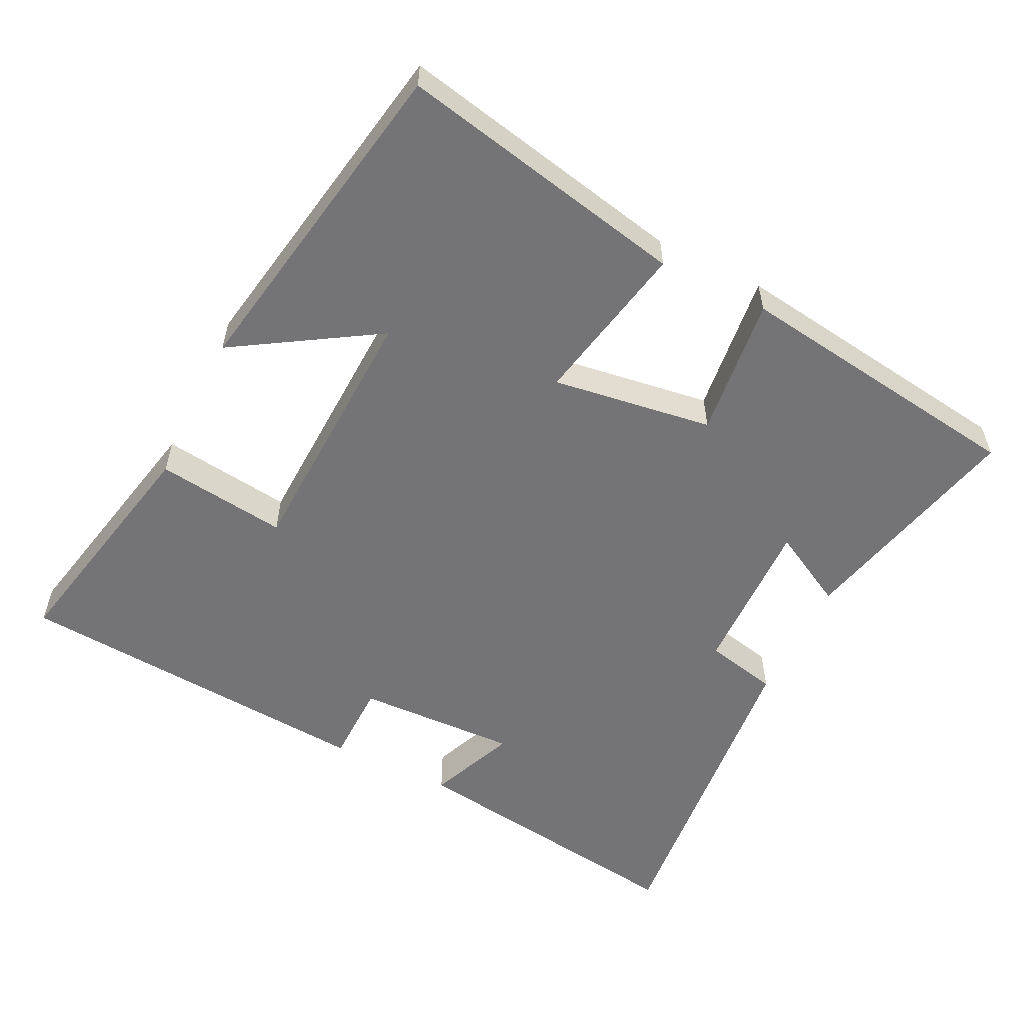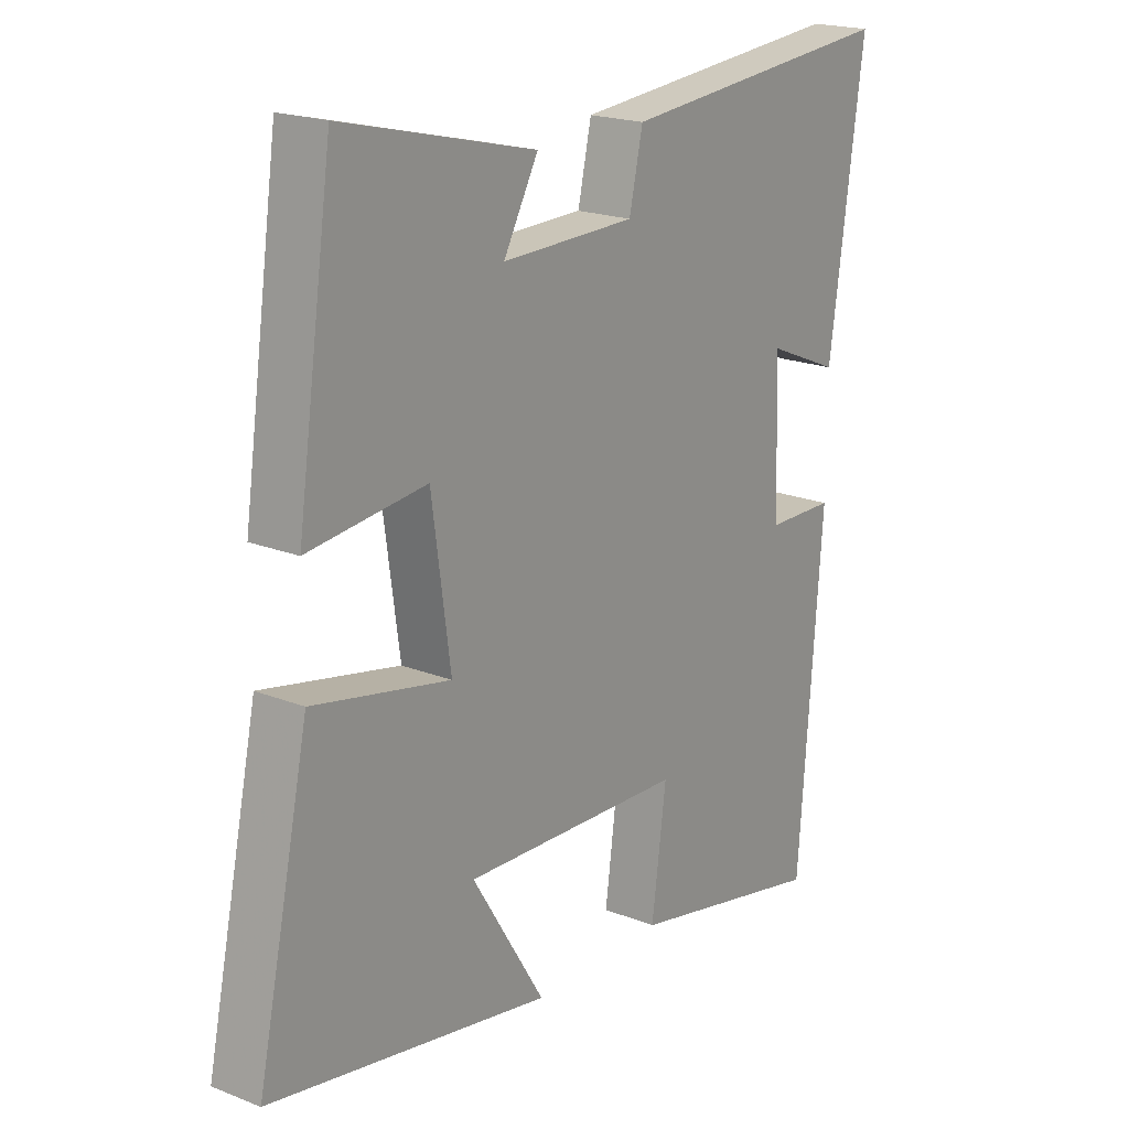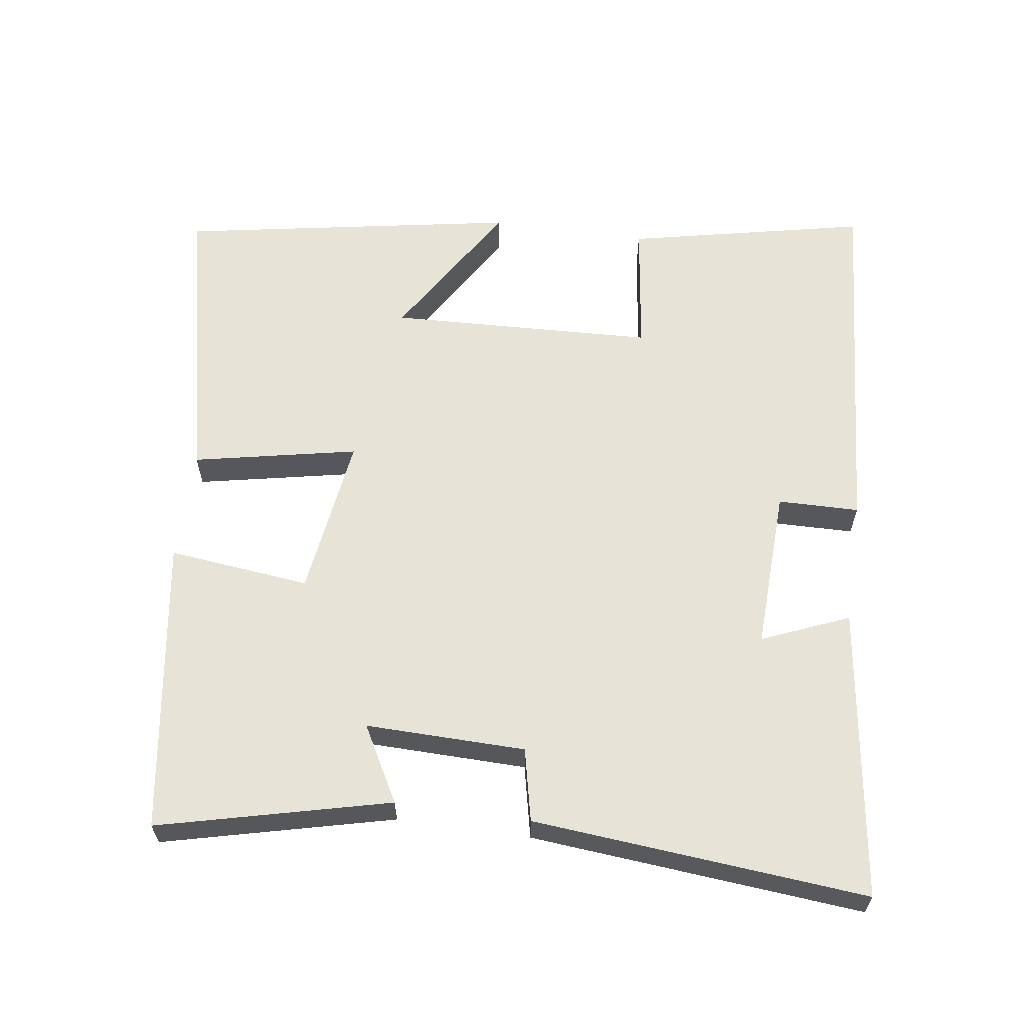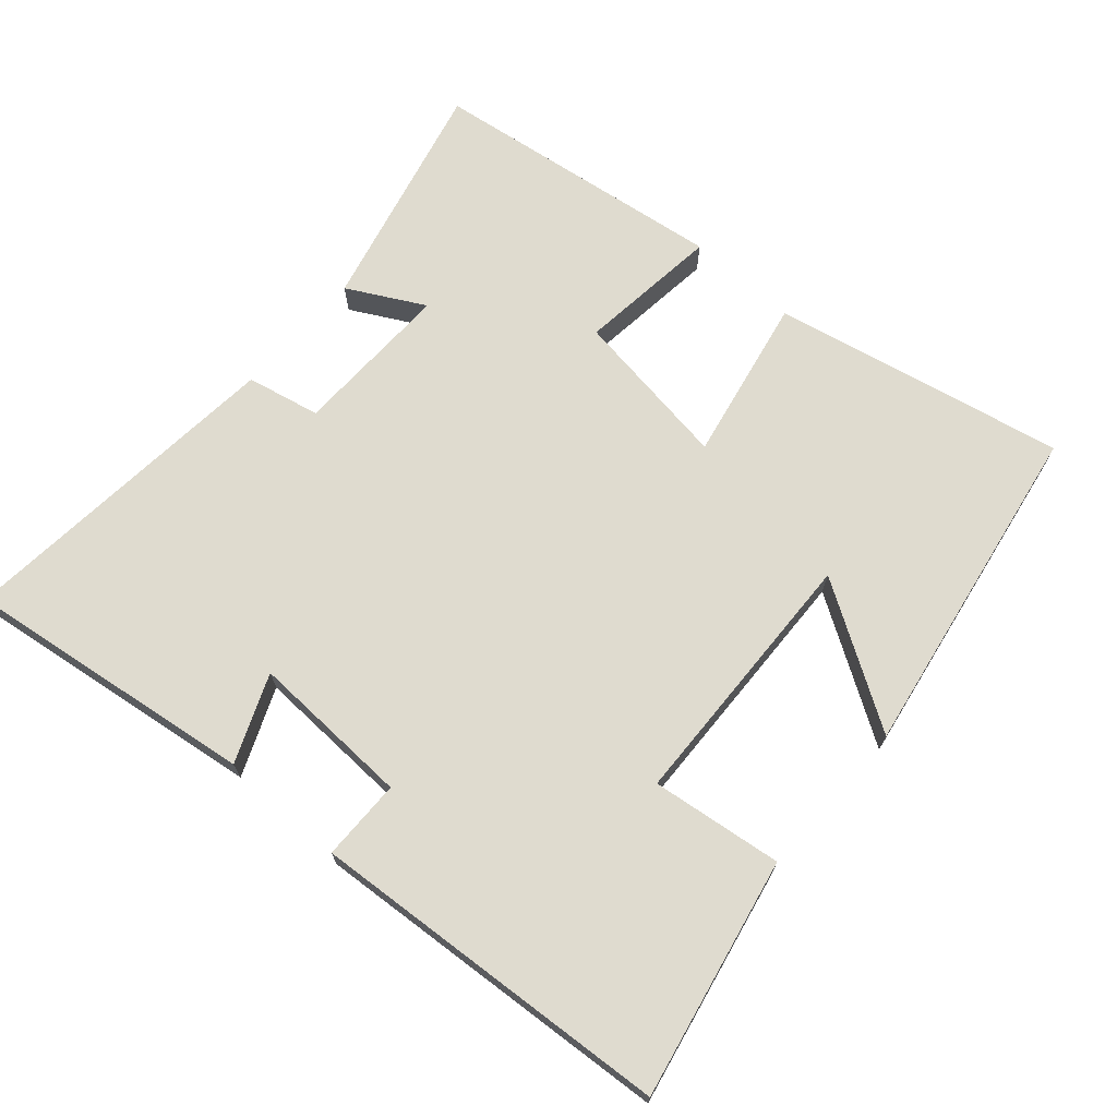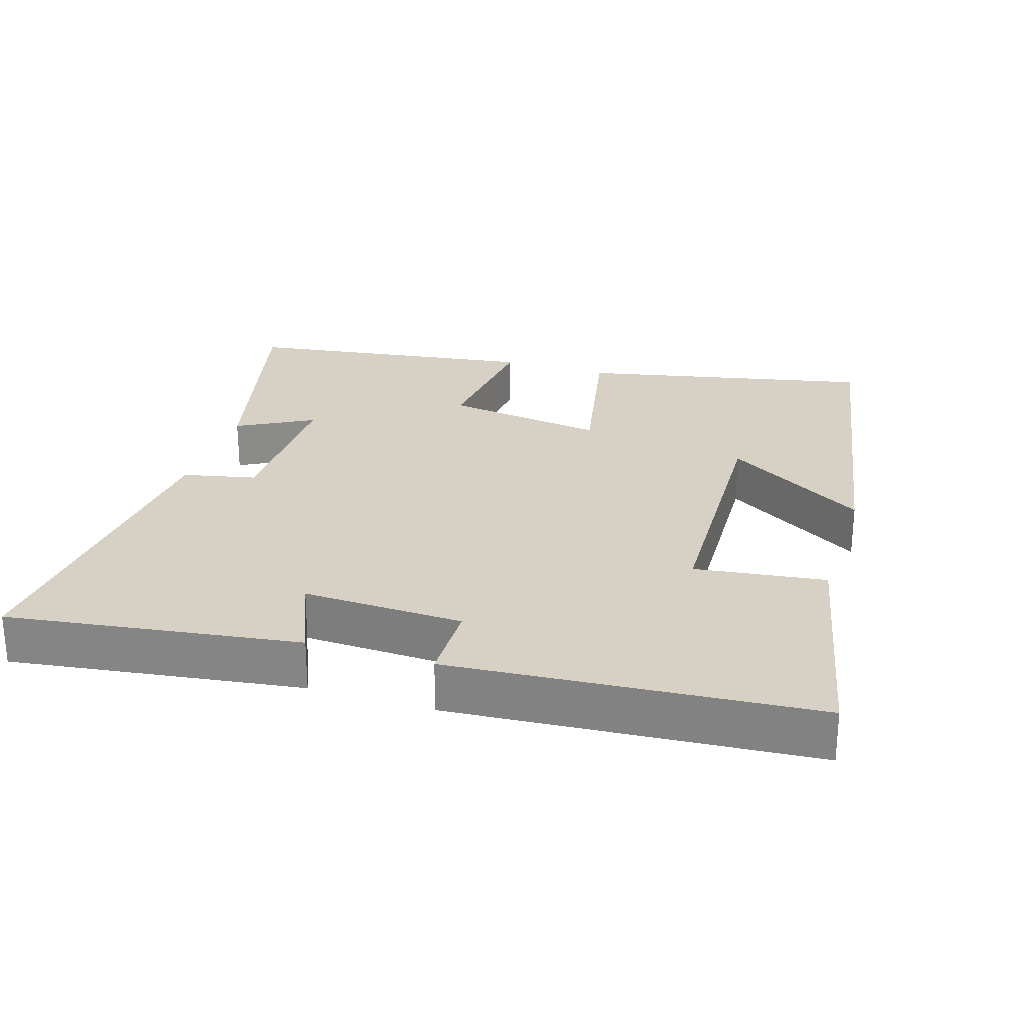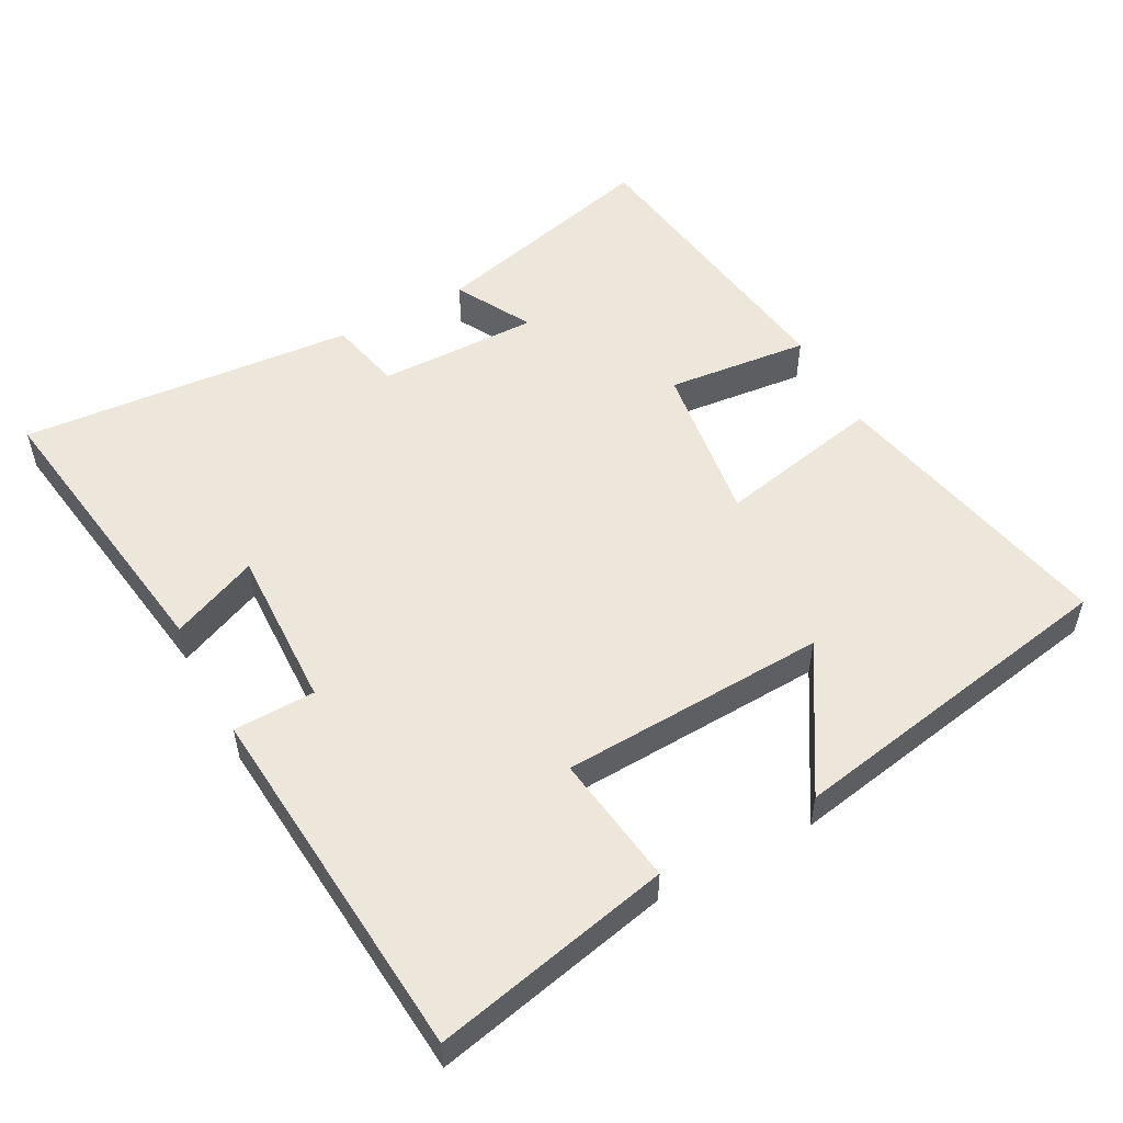
<metadata>
{"format":"obj","ext":"obj","renderer":"f3d","projection":"perspective","resolution":1024,"background":"white","views":[{"elev":-56.3,"azim":-116.0,"up":"+Y"},{"elev":19.8,"azim":-53.7,"up":"+Z"},{"elev":62.1,"azim":8.1,"up":"+Y"},{"elev":70.3,"azim":131.6,"up":"+Y"},{"elev":26.6,"azim":107.6,"up":"+Y"},{"elev":53.5,"azim":151.5,"up":"+Y"}]}
</metadata>
<code>
v 0.559 0.07 0.542
v 0.5 0.07 0.126
v 0.376 0.07 0.178
v 0.384 0.07 -0.052
v 0.5 0.07 -0.054
v 0.46 0.07 -0.573
v 0.12 0.07 -0.5
v 0.145 0.07 -0.313
v -0.233 0.07 -0.297
v -0.108 0.07 -0.5
v -0.589 0.07 -0.414
v -0.5 0.07 0.001
v -0.266 0.07 -0.047
v -0.298 0.07 0.183
v -0.5 0.07 0.161
v -0.439 0.07 0.581
v -0.11 0.07 0.5
v -0.169 0.07 0.392
v 0.059 0.07 0.396
v 0.082 0.07 0.5
v 0.559 0 0.542
v 0.5 0 0.126
v 0.376 0 0.178
v 0.384 0 -0.052
v 0.5 0 -0.054
v 0.46 0 -0.573
v 0.12 0 -0.5
v 0.145 0 -0.313
v -0.233 0 -0.297
v -0.108 0 -0.5
v -0.589 0 -0.414
v -0.5 0 0.001
v -0.266 0 -0.047
v -0.298 0 0.183
v -0.5 0 0.161
v -0.439 0 0.581
v -0.11 0 0.5
v -0.169 0 0.392
v 0.059 0 0.396
v 0.082 0 0.5
f 19 20 1 2
f 15 16 17 18
f 14 15 18 19
f 13 14 19
f 11 12 13
f 9 10 11
f 9 11 13
f 8 9 13 19
f 4 5 6 7
f 3 4 7 8
f 19 2 3
f 3 8 19
f 22 21 40 39
f 38 37 36 35
f 39 38 35 34
f 39 34 33
f 33 32 31
f 31 30 29
f 33 31 29
f 39 33 29 28
f 27 26 25 24
f 28 27 24 23
f 23 22 39
f 39 28 23
f 1 21 22 2
f 2 22 23 3
f 3 23 24 4
f 4 24 25 5
f 5 25 26 6
f 6 26 27 7
f 7 27 28 8
f 8 28 29 9
f 9 29 30 10
f 10 30 31 11
f 11 31 32 12
f 12 32 33 13
f 13 33 34 14
f 14 34 35 15
f 15 35 36 16
f 16 36 37 17
f 17 37 38 18
f 18 38 39 19
f 19 39 40 20
f 20 40 21 1

</code>
